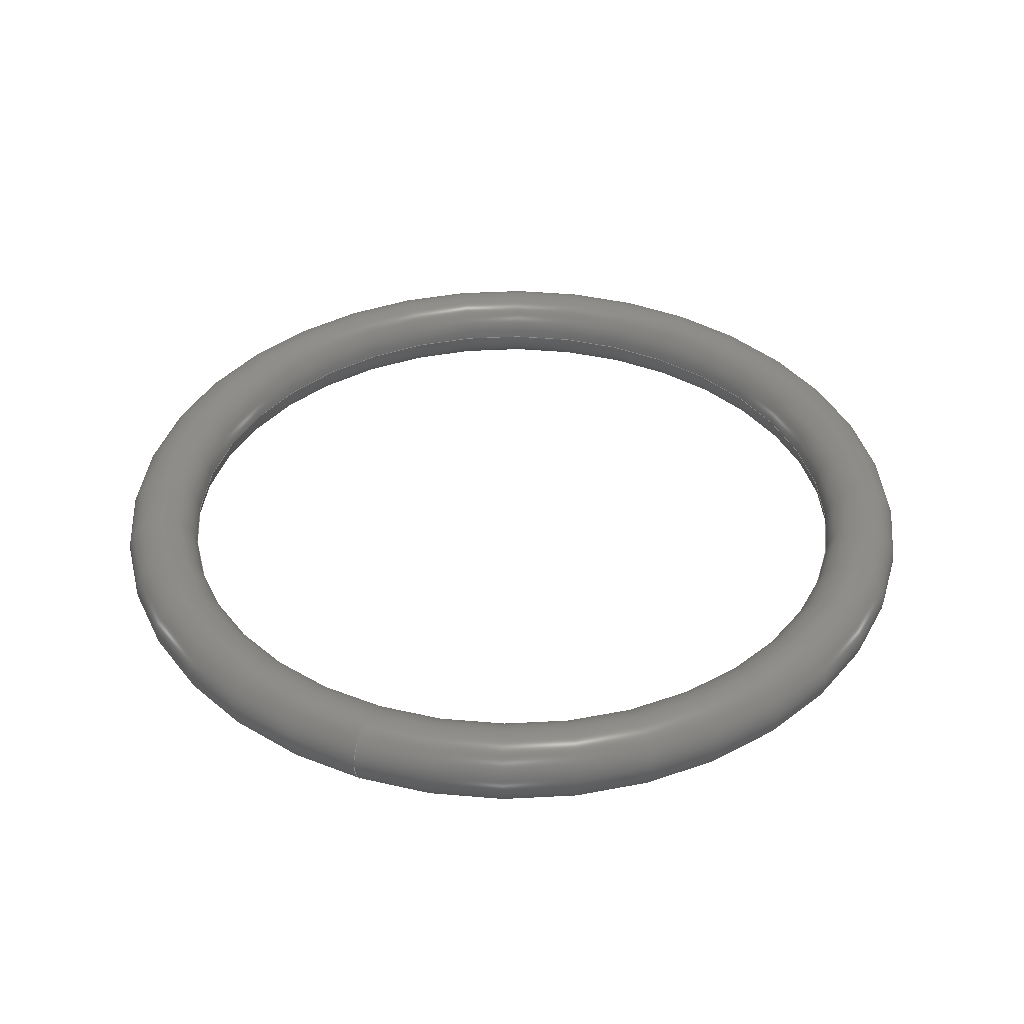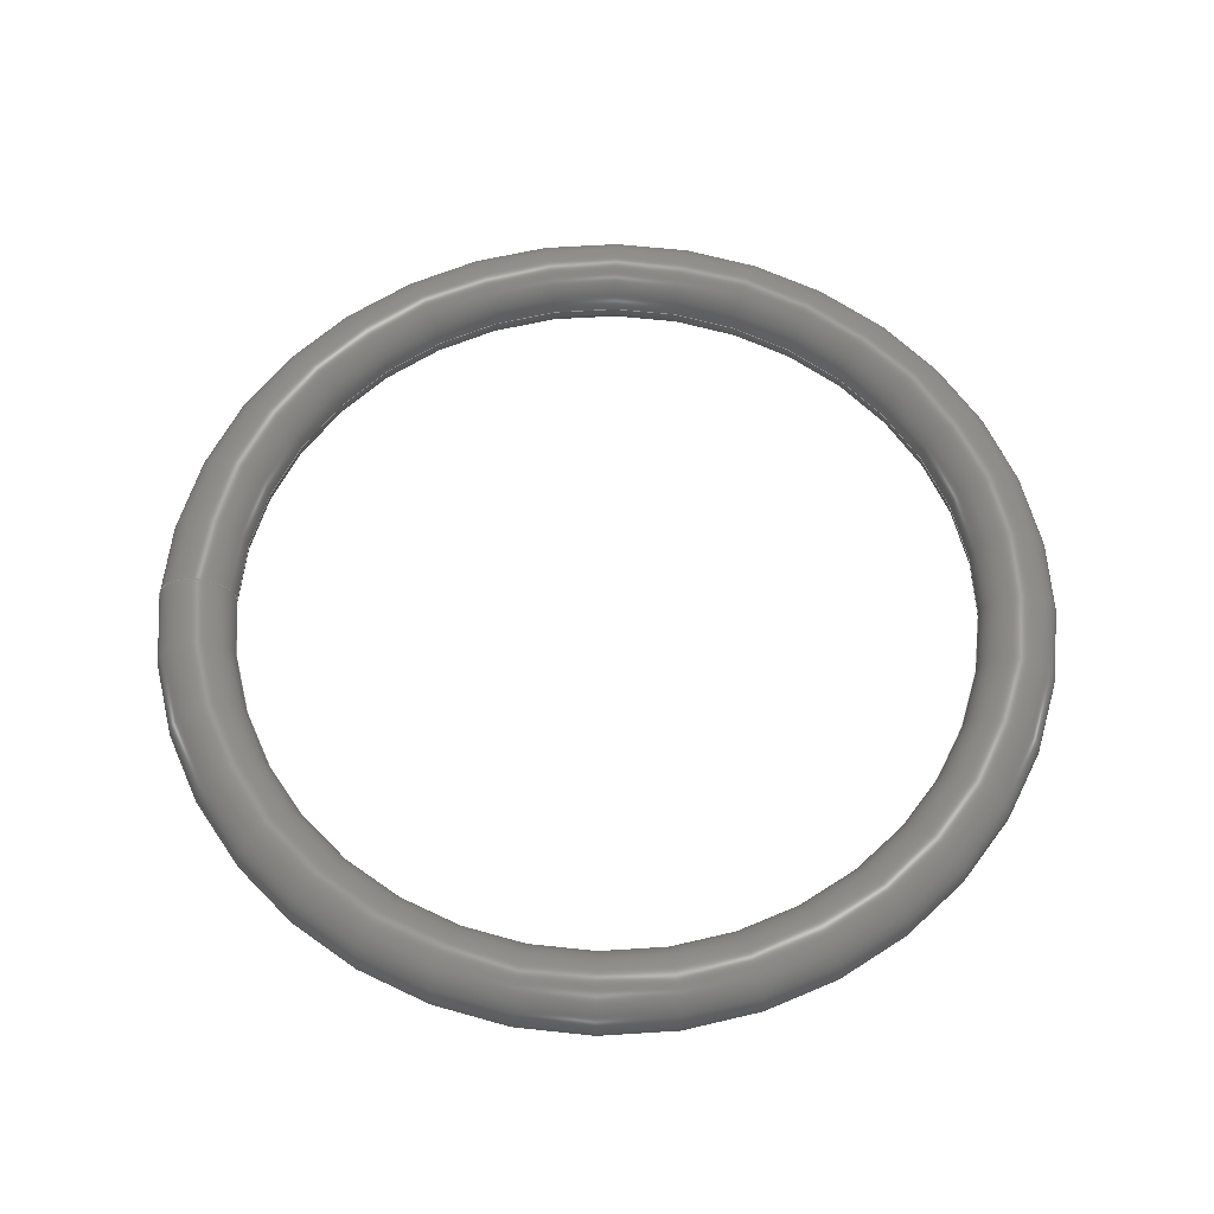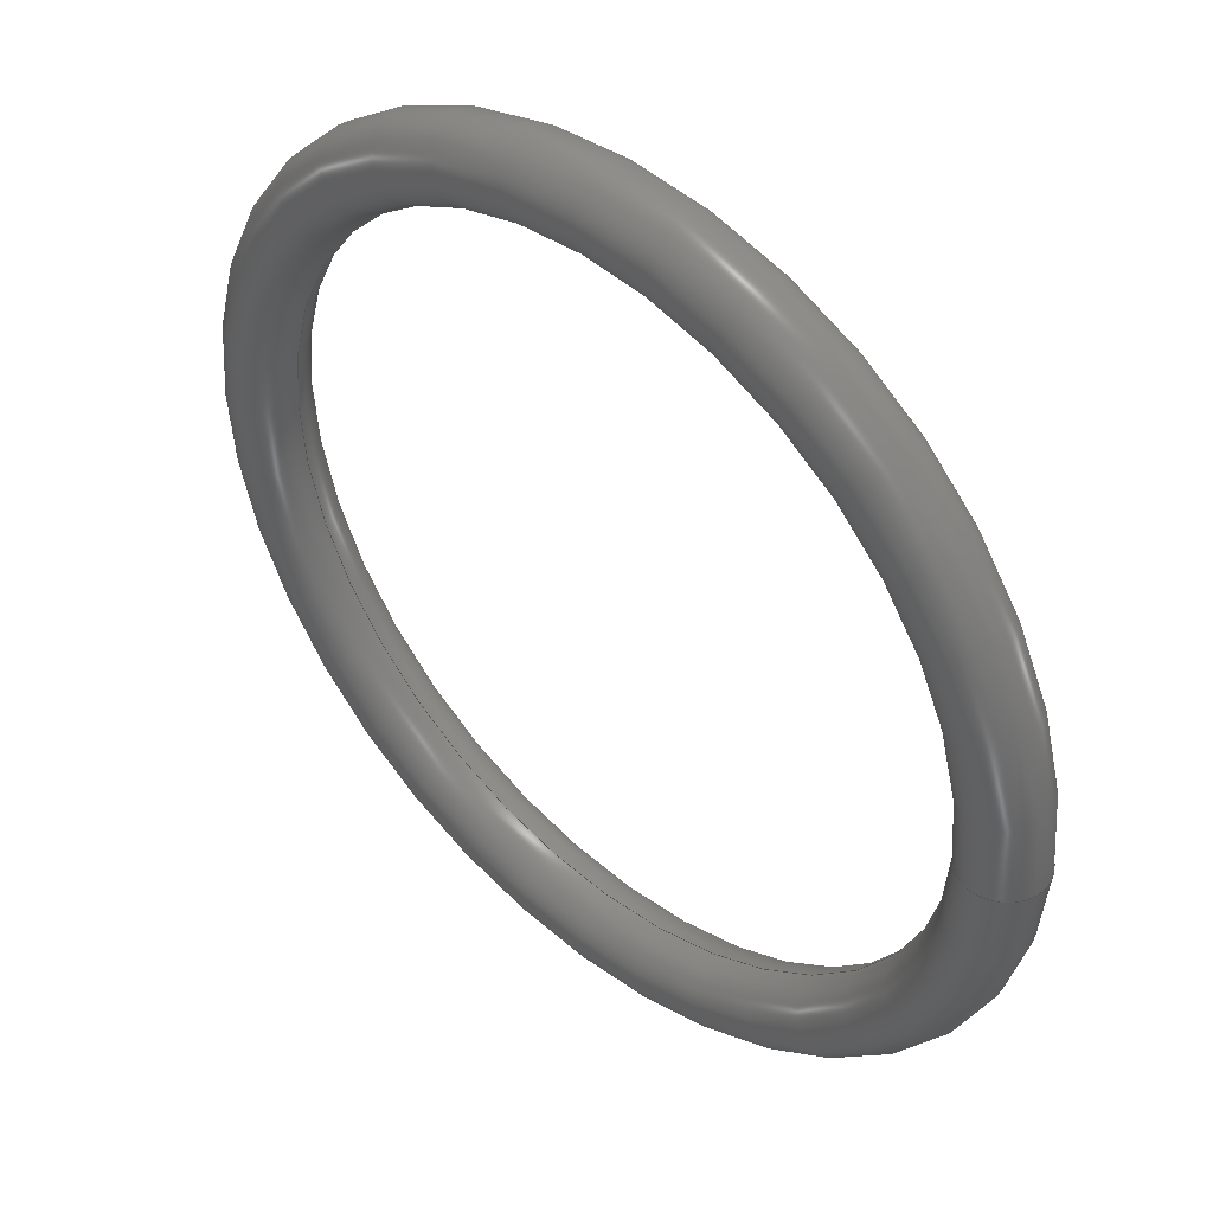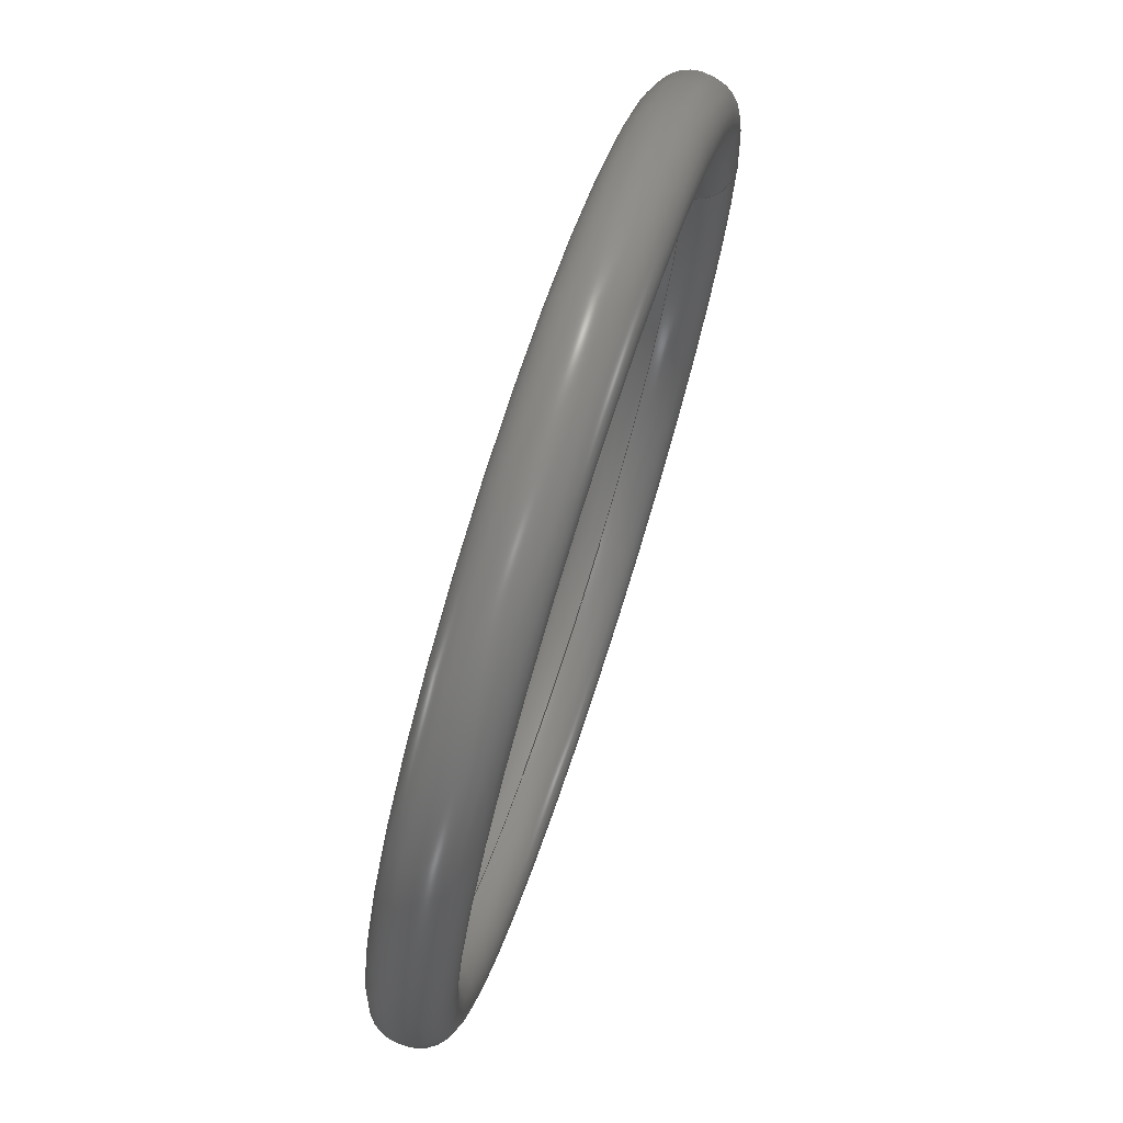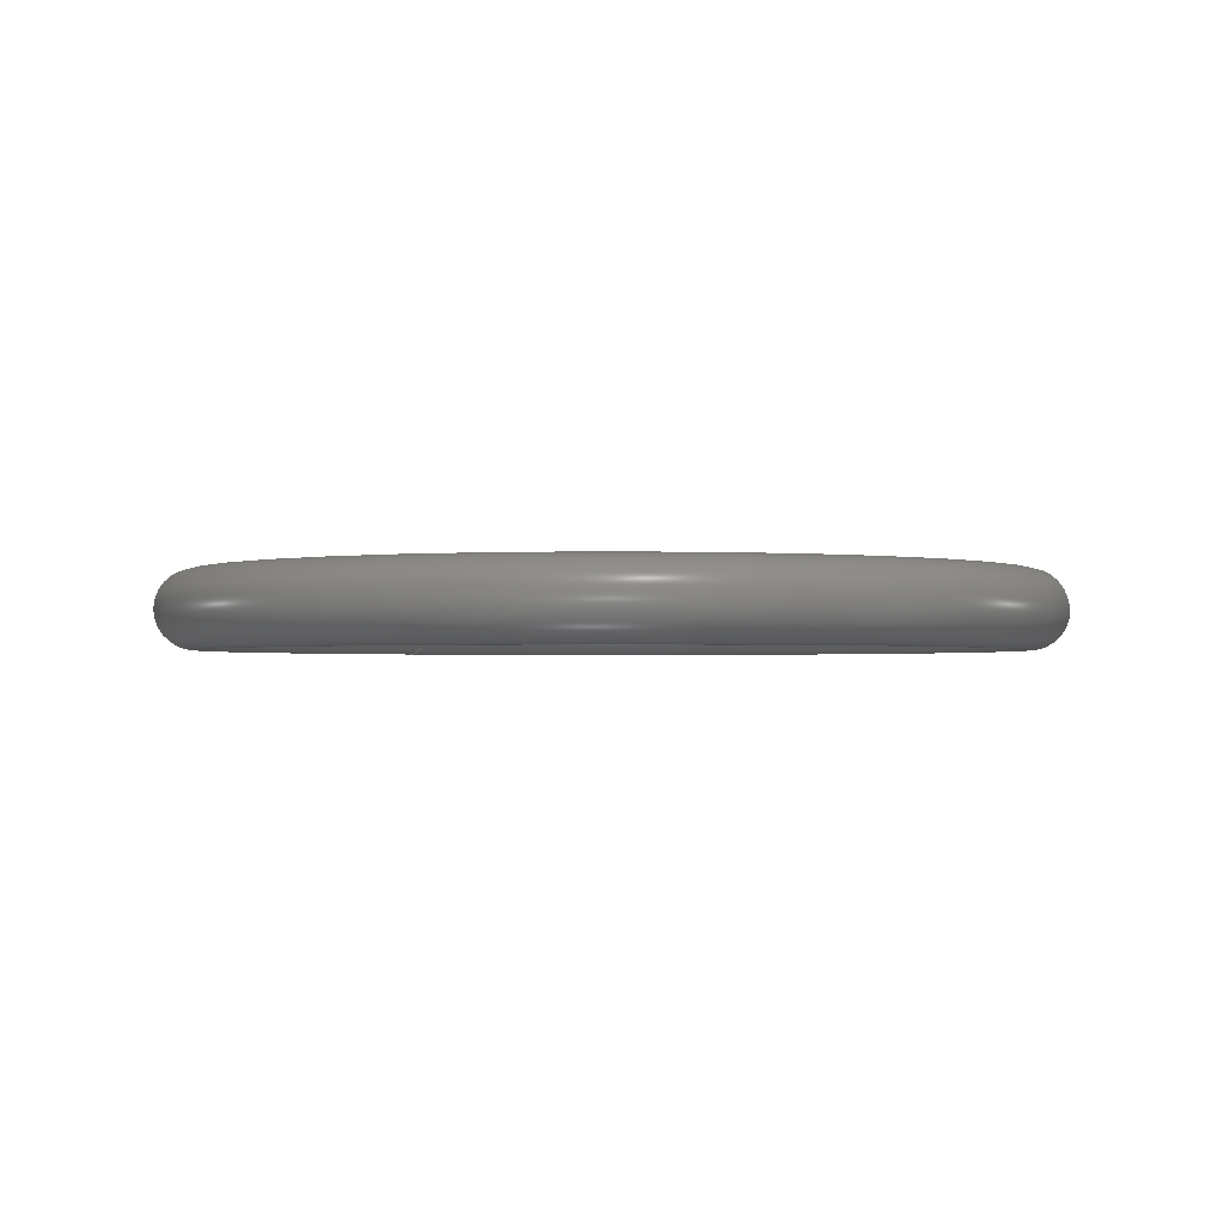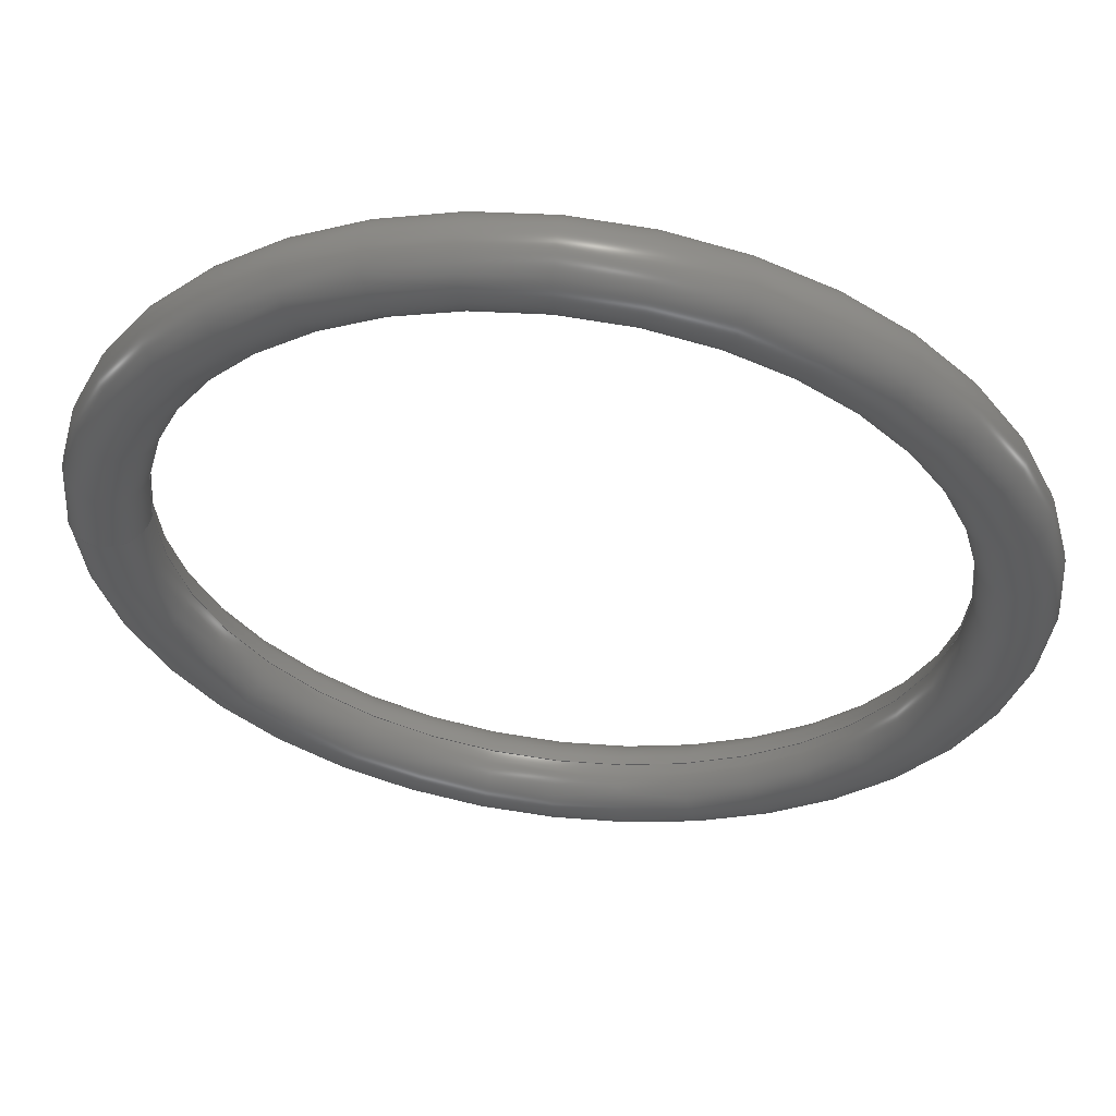
<metadata>
{"format":"step","ext":"step","renderer":"f3d","projection":"perspective","resolution":1024,"background":"white","views":[{"elev":38.9,"azim":-68.8,"up":"+Z"},{"elev":59.9,"azim":1.3,"up":"+Z"},{"elev":44.7,"azim":-137.4,"up":"+Y"},{"elev":73.6,"azim":107.9,"up":"+Y"},{"elev":-1.6,"azim":56.2,"up":"+Z"},{"elev":56.4,"azim":7.1,"up":"+Y"}]}
</metadata>
<code>
ISO-10303-21;
DATA;
#1=MECHANICAL_DESIGN_GEOMETRIC_PRESENTATION_REPRESENTATION('',(#8),#66);
#2=ITEM_DEFINED_TRANSFORMATION($,$,#37,#41);
#3=(
REPRESENTATION_RELATIONSHIP($,$,#77,#76)
REPRESENTATION_RELATIONSHIP_WITH_TRANSFORMATION(#2)
SHAPE_REPRESENTATION_RELATIONSHIP()
);
#4=CONTEXT_DEPENDENT_SHAPE_REPRESENTATION(#3,#75);
#5=NEXT_ASSEMBLY_USAGE_OCCURRENCE('9452K84:1','9452K84:1','9452K84:1',
#79,#80,'9452K84:1');
#6=SHAPE_REPRESENTATION_RELATIONSHIP('SRR','None',#77,#7);
#7=ADVANCED_BREP_SHAPE_REPRESENTATION('',(#9),#65);
#8=STYLED_ITEM('',(#90),#9);
#9=MANIFOLD_SOLID_BREP('Body1',#23);
#10=FACE_OUTER_BOUND('',#11,.T.);
#11=EDGE_LOOP('',(#17,#18,#19,#20));
#12=CIRCLE('',#39,1.308);
#13=CIRCLE('',#40,12.53);
#14=VERTEX_POINT('',#57);
#15=EDGE_CURVE('',#14,#14,#12,.T.);
#16=EDGE_CURVE('',#14,#14,#13,.T.);
#17=ORIENTED_EDGE('',*,*,#15,.F.);
#18=ORIENTED_EDGE('',*,*,#16,.T.);
#19=ORIENTED_EDGE('',*,*,#15,.T.);
#20=ORIENTED_EDGE('',*,*,#16,.F.);
#21=TOROIDAL_SURFACE('',#38,13.84,1.308);
#22=ADVANCED_FACE('',(#10),#21,.T.);
#23=CLOSED_SHELL('',(#22));
#24=DERIVED_UNIT_ELEMENT(#26,1);
#25=DERIVED_UNIT_ELEMENT(#68,3);
#26=(
MASS_UNIT()
NAMED_UNIT(*)
SI_UNIT(.KILO.,.GRAM.)
);
#27=DERIVED_UNIT((#24,#25));
#28=MEASURE_REPRESENTATION_ITEM('density measure',
POSITIVE_RATIO_MEASURE(7850),#27);
#29=PROPERTY_DEFINITION_REPRESENTATION(#34,#31);
#30=PROPERTY_DEFINITION_REPRESENTATION(#35,#32);
#31=REPRESENTATION('material name',(#33),#65);
#32=REPRESENTATION('density',(#28),#65);
#33=DESCRIPTIVE_REPRESENTATION_ITEM('Steel','Steel');
#34=PROPERTY_DEFINITION('material property','material name',#80);
#35=PROPERTY_DEFINITION('material property','density of part',#80);
#36=AXIS2_PLACEMENT_3D('placement',#54,#42,#43);
#37=AXIS2_PLACEMENT_3D('placement',#55,#44,#45);
#38=AXIS2_PLACEMENT_3D('',#56,#46,#47);
#39=AXIS2_PLACEMENT_3D('',#58,#48,#49);
#40=AXIS2_PLACEMENT_3D('',#59,#50,#51);
#41=AXIS2_PLACEMENT_3D('',#60,#52,#53);
#42=DIRECTION('axis',(0,0,1));
#43=DIRECTION('refdir',(1,0,0));
#44=DIRECTION('axis',(0,0,1));
#45=DIRECTION('refdir',(1,0,0));
#46=DIRECTION('center_axis',(0,0,1));
#47=DIRECTION('ref_axis',(1,0,0));
#48=DIRECTION('center_axis',(1.225e-16,-1,0));
#49=DIRECTION('ref_axis',(-1,-1.225e-16,0));
#50=DIRECTION('center_axis',(0,0,-1));
#51=DIRECTION('ref_axis',(1,0,0));
#52=DIRECTION('',(0,0,1));
#53=DIRECTION('',(1,0,0));
#54=CARTESIAN_POINT('',(0,0,0));
#55=CARTESIAN_POINT('',(0,0,0));
#56=CARTESIAN_POINT('Origin',(0,0,0));
#57=CARTESIAN_POINT('',(-12.53,-1.535e-15,1.602e-16));
#58=CARTESIAN_POINT('Origin',(-13.84,-1.695e-15,0));
#59=CARTESIAN_POINT('Origin',(0,0,-1.602e-16));
#60=CARTESIAN_POINT('',(0,0,0));
#61=UNCERTAINTY_MEASURE_WITH_UNIT(LENGTH_MEASURE(0.01),#67,
'DISTANCE_ACCURACY_VALUE',
'Maximum model space distance between geometric entities at asserted c
onnectivities');
#62=UNCERTAINTY_MEASURE_WITH_UNIT(LENGTH_MEASURE(0.01),#67,
'DISTANCE_ACCURACY_VALUE',
'Maximum model space distance between geometric entities at asserted c
onnectivities');
#63=UNCERTAINTY_MEASURE_WITH_UNIT(LENGTH_MEASURE(0.01),#67,
'DISTANCE_ACCURACY_VALUE',
'Maximum model space distance between geometric entities at asserted c
onnectivities');
#64=(
GEOMETRIC_REPRESENTATION_CONTEXT(3)
GLOBAL_UNCERTAINTY_ASSIGNED_CONTEXT((#61))
GLOBAL_UNIT_ASSIGNED_CONTEXT((#67,#69,#70))
REPRESENTATION_CONTEXT('','3D')
);
#65=(
GEOMETRIC_REPRESENTATION_CONTEXT(3)
GLOBAL_UNCERTAINTY_ASSIGNED_CONTEXT((#62))
GLOBAL_UNIT_ASSIGNED_CONTEXT((#67,#69,#70))
REPRESENTATION_CONTEXT('','3D')
);
#66=(
GEOMETRIC_REPRESENTATION_CONTEXT(3)
GLOBAL_UNCERTAINTY_ASSIGNED_CONTEXT((#63))
GLOBAL_UNIT_ASSIGNED_CONTEXT((#67,#69,#70))
REPRESENTATION_CONTEXT('','3D')
);
#67=(
LENGTH_UNIT()
NAMED_UNIT(*)
SI_UNIT(.MILLI.,.METRE.)
);
#68=(
LENGTH_UNIT()
NAMED_UNIT(*)
SI_UNIT($,.METRE.)
);
#69=(
NAMED_UNIT(*)
PLANE_ANGLE_UNIT()
SI_UNIT($,.RADIAN.)
);
#70=(
NAMED_UNIT(*)
SI_UNIT($,.STERADIAN.)
SOLID_ANGLE_UNIT()
);
#71=SHAPE_DEFINITION_REPRESENTATION(#73,#76);
#72=SHAPE_DEFINITION_REPRESENTATION(#74,#77);
#73=PRODUCT_DEFINITION_SHAPE('',$,#79);
#74=PRODUCT_DEFINITION_SHAPE('',$,#80);
#75=PRODUCT_DEFINITION_SHAPE($,$,#5);
#76=SHAPE_REPRESENTATION('',(#36,#41),#64);
#77=SHAPE_REPRESENTATION('',(#37),#65);
#78=PRODUCT_DEFINITION_CONTEXT('part definition',#86,'design');
#79=PRODUCT_DEFINITION('Oring','Oring v1',#81,#78);
#80=PRODUCT_DEFINITION('9452K84','9452K84',#82,#78);
#81=PRODUCT_DEFINITION_FORMATION('',$,#88);
#82=PRODUCT_DEFINITION_FORMATION('',$,#89);
#83=PRODUCT_RELATED_PRODUCT_CATEGORY('Oring v1','Oring v1',(#88));
#84=PRODUCT_RELATED_PRODUCT_CATEGORY('9452K84','9452K84',(#89));
#85=APPLICATION_PROTOCOL_DEFINITION('international standard',
'automotive_design',2009,#86);
#86=APPLICATION_CONTEXT(
'Core Data for Automotive Mechanical Design Process');
#87=PRODUCT_CONTEXT('part definition',#86,'mechanical');
#88=PRODUCT('Oring','Oring v1',$,(#87));
#89=PRODUCT('9452K84','9452K84',$,(#87));
#90=PRESENTATION_STYLE_ASSIGNMENT((#91));
#91=SURFACE_STYLE_USAGE(.BOTH.,#92);
#92=SURFACE_SIDE_STYLE('',(#93));
#93=SURFACE_STYLE_FILL_AREA(#94);
#94=FILL_AREA_STYLE('Steel - Satin',(#95));
#95=FILL_AREA_STYLE_COLOUR('Steel - Satin',#96);
#96=COLOUR_RGB('Steel - Satin',0.6275,0.6275,0.6275);
ENDSEC;
END-ISO-10303-21;

</code>
